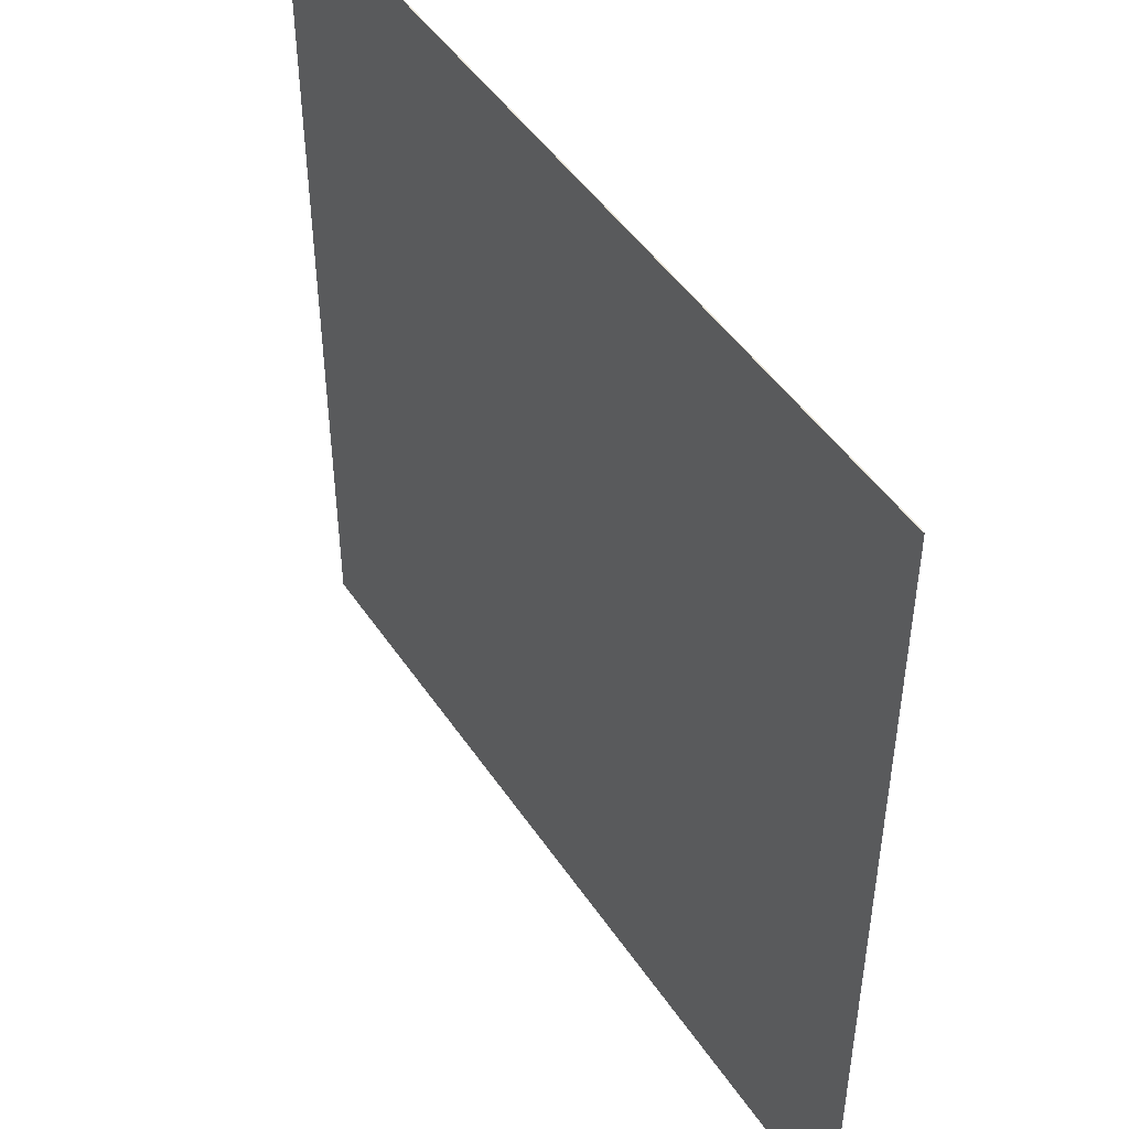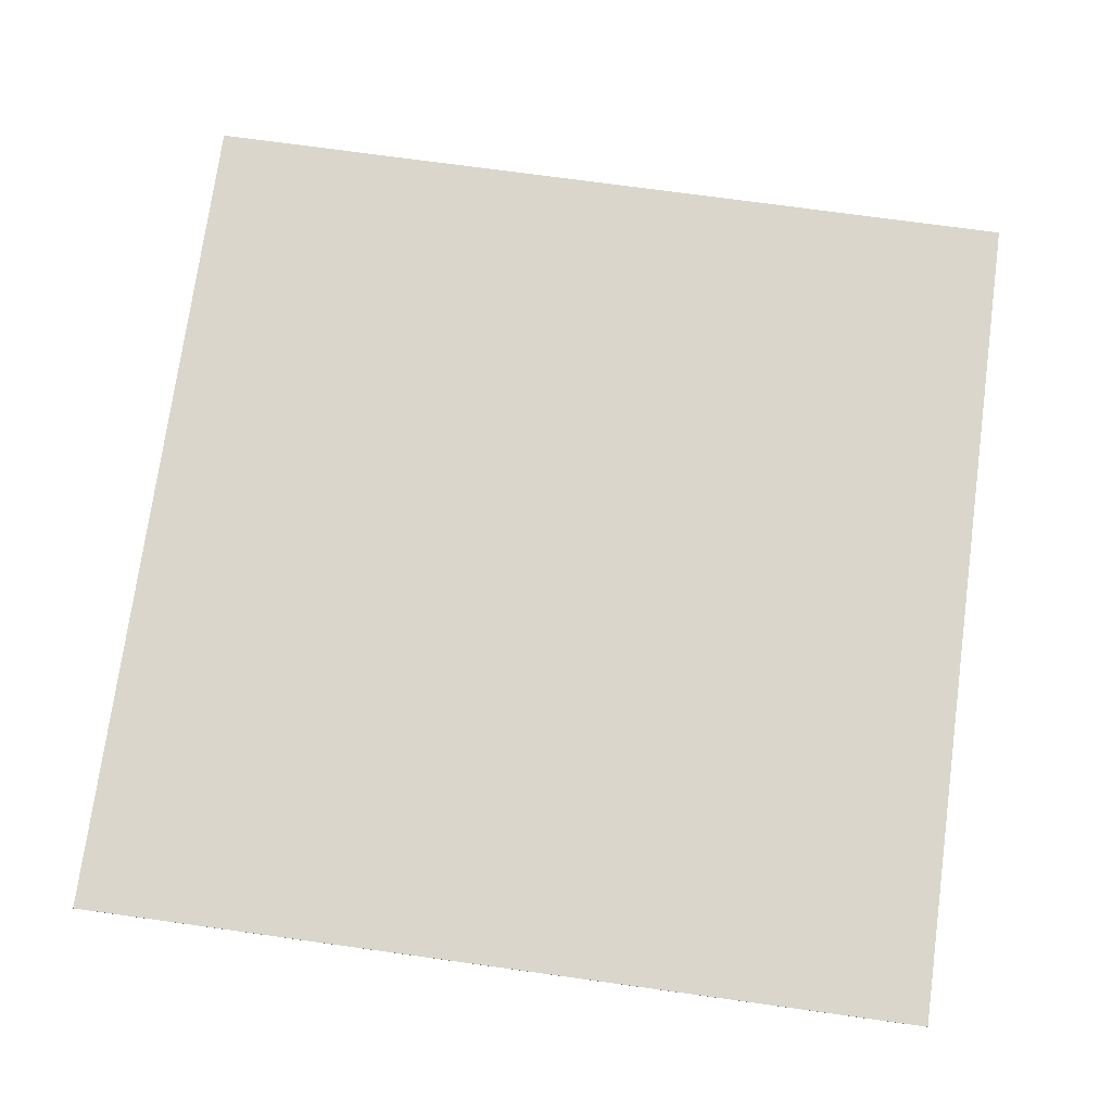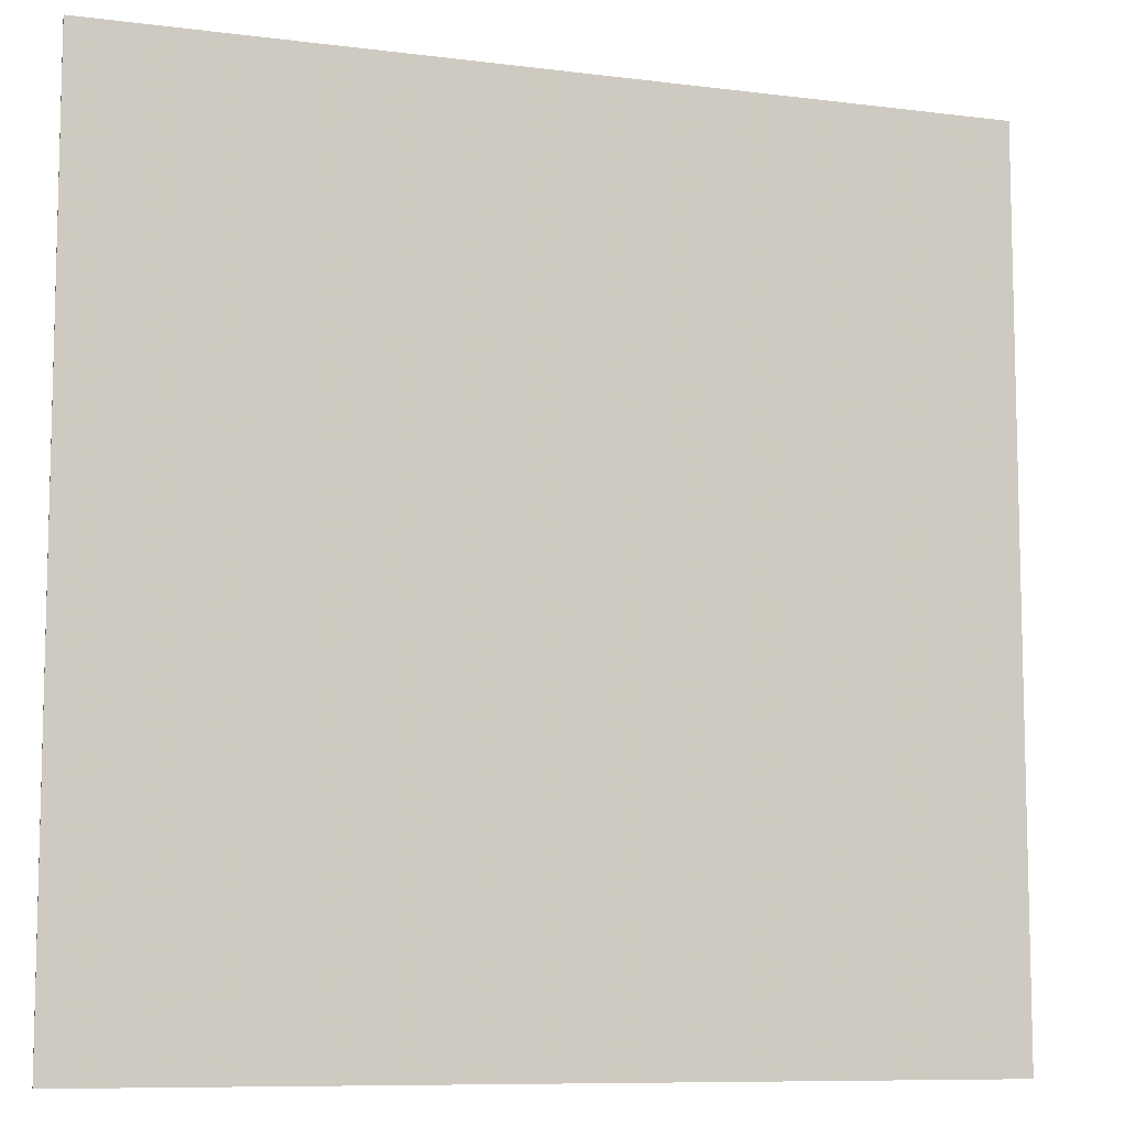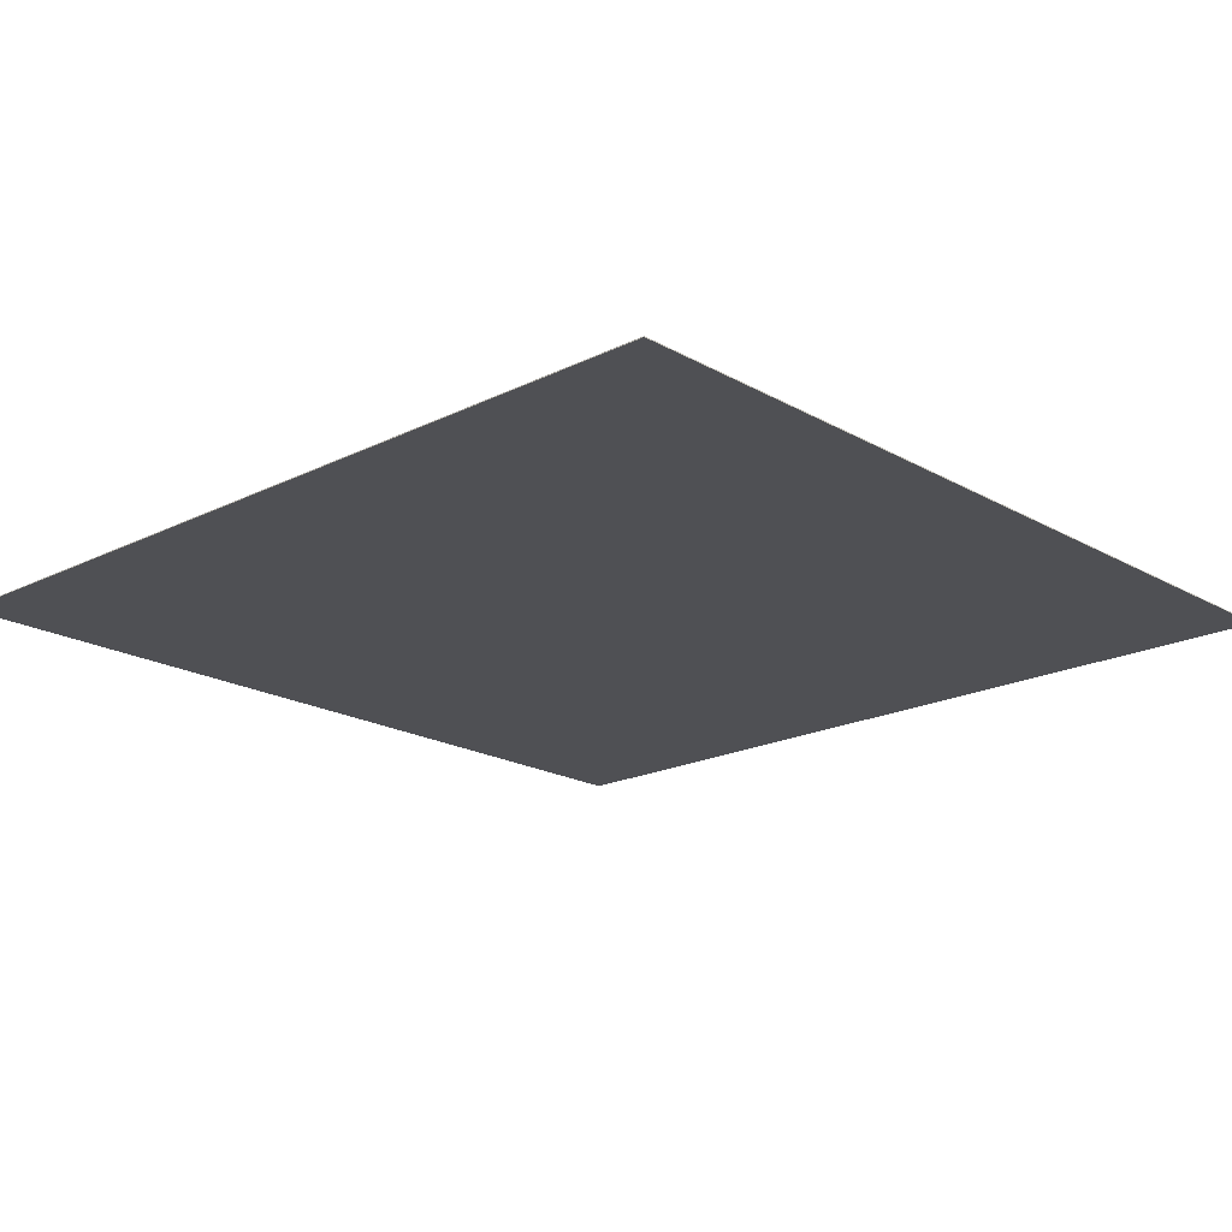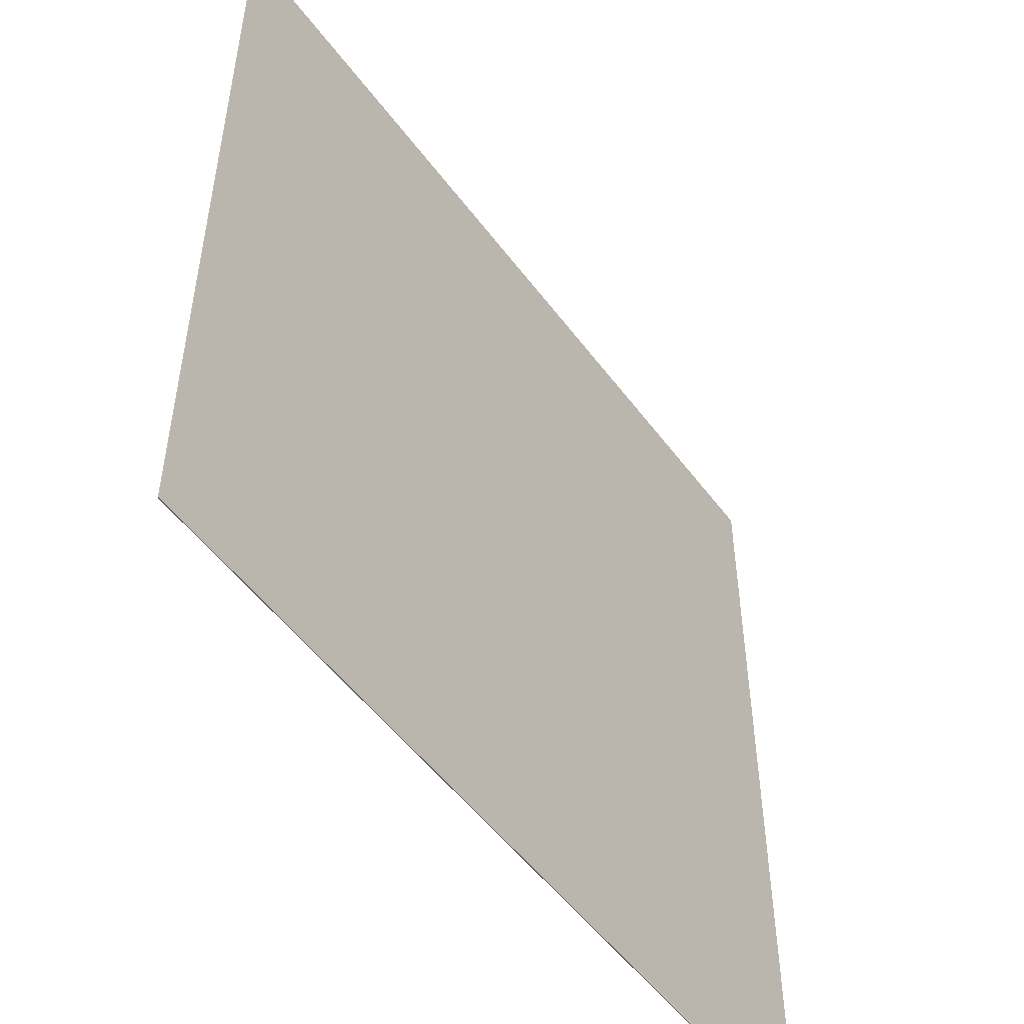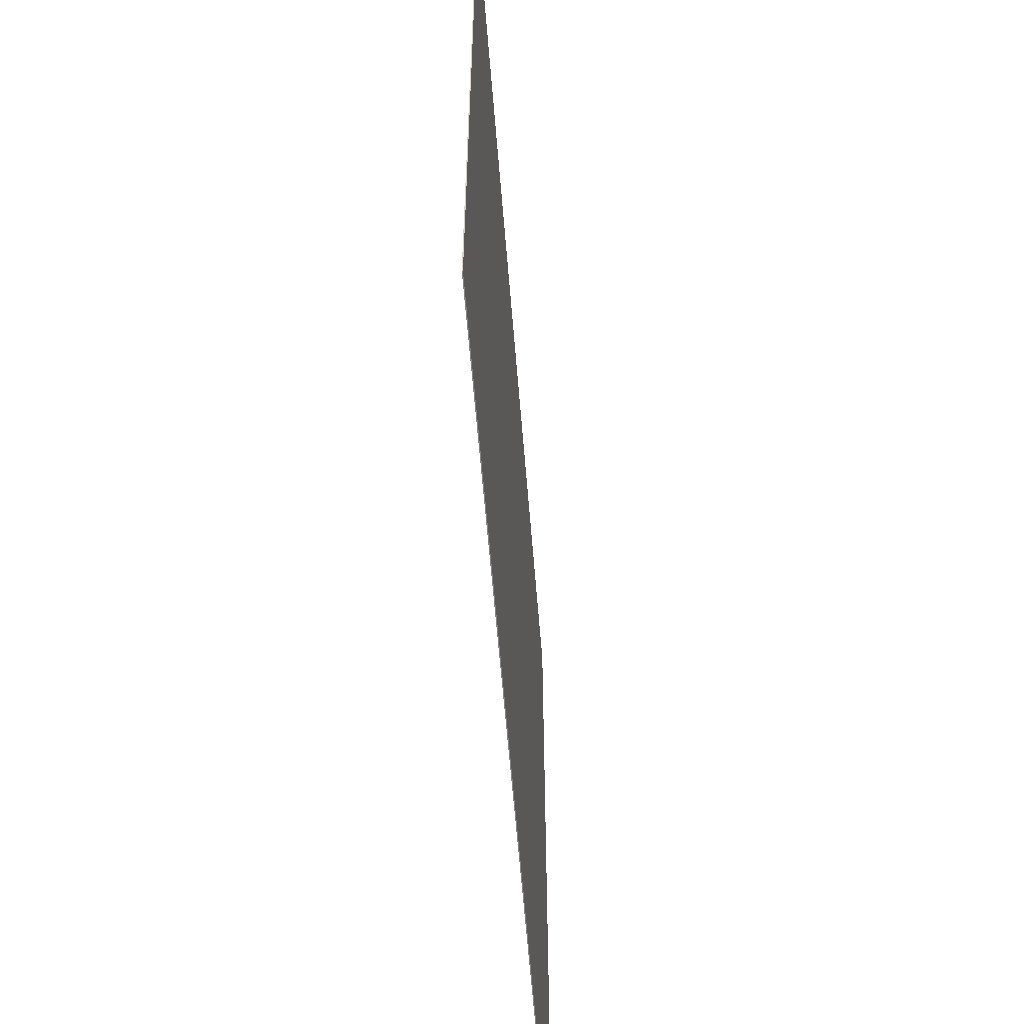
<metadata>
{"format":"obj","ext":"obj","renderer":"f3d","projection":"perspective","resolution":1024,"background":"white","views":[{"elev":47.7,"azim":57.8,"up":"+Y"},{"elev":74.0,"azim":7.8,"up":"+Z"},{"elev":-8.9,"azim":-18.9,"up":"+Y"},{"elev":-19.2,"azim":-46.9,"up":"+Z"},{"elev":-51.9,"azim":125.5,"up":"+Y"},{"elev":-61.1,"azim":-85.4,"up":"+Y"}]}
</metadata>
<code>
v -25 -25 1e-06
v 25 -25 1e-06
v -25 25 -1e-06
v 25 25 -1e-06
v -25 -25 0.05
v 25 -25 0.05
v -25 25 0.05
v 25 25 0.05
f 1 3 4
f 5 6 8
f 1 2 6
f 2 4 8
f 4 3 7
f 3 1 5
f 4 2 1
f 8 7 5
f 6 5 1
f 8 6 2
f 7 8 4
f 5 7 3

</code>
